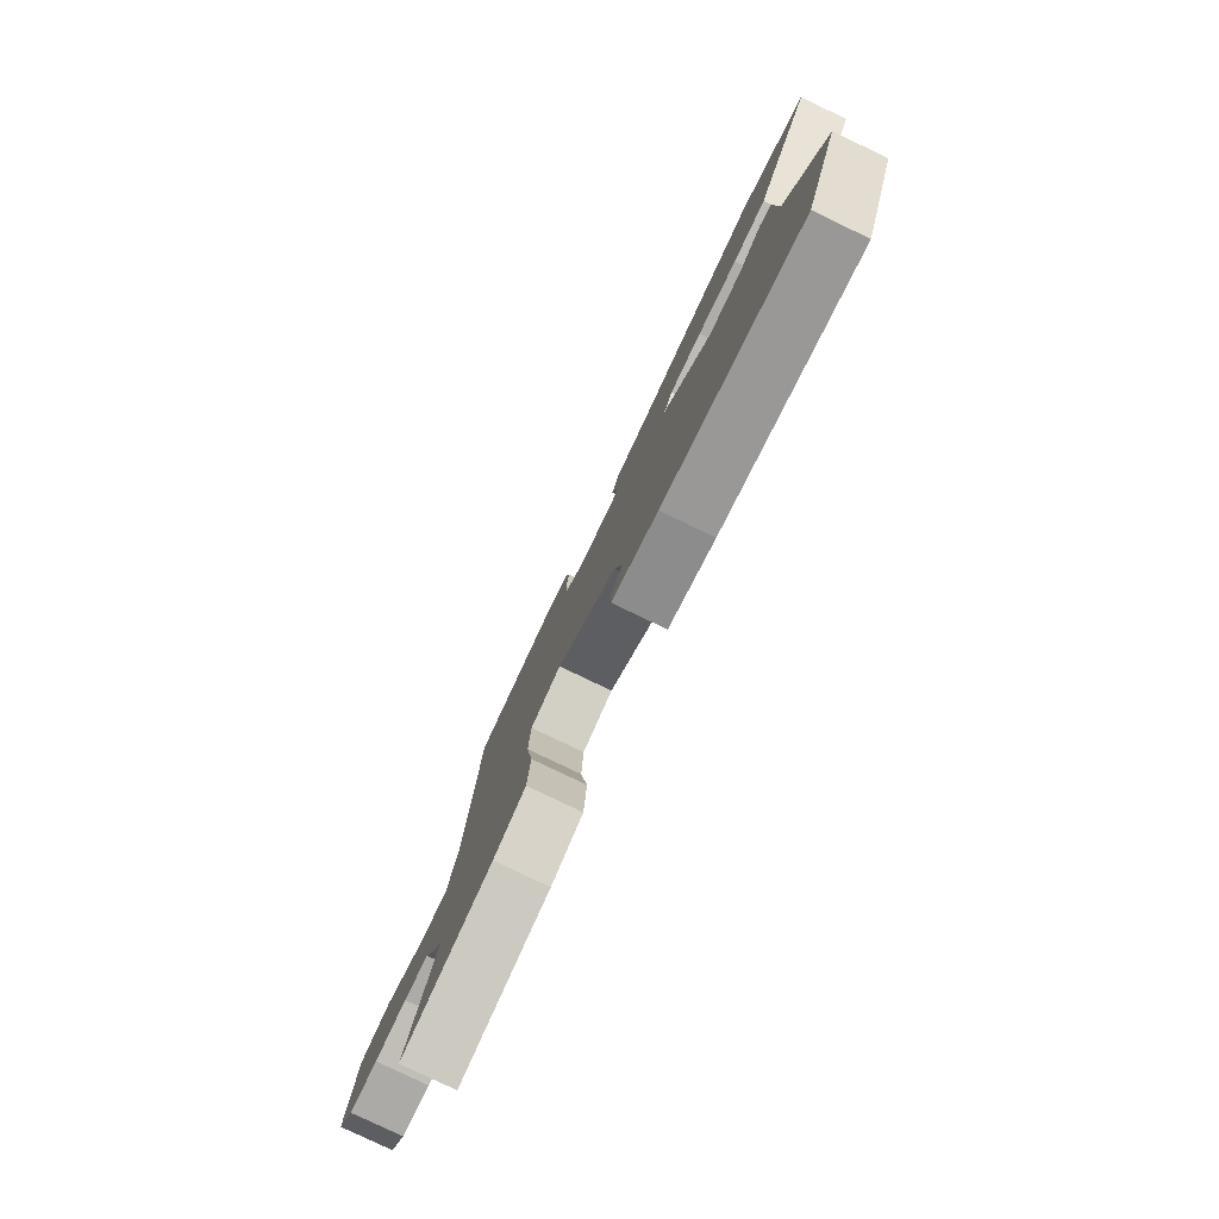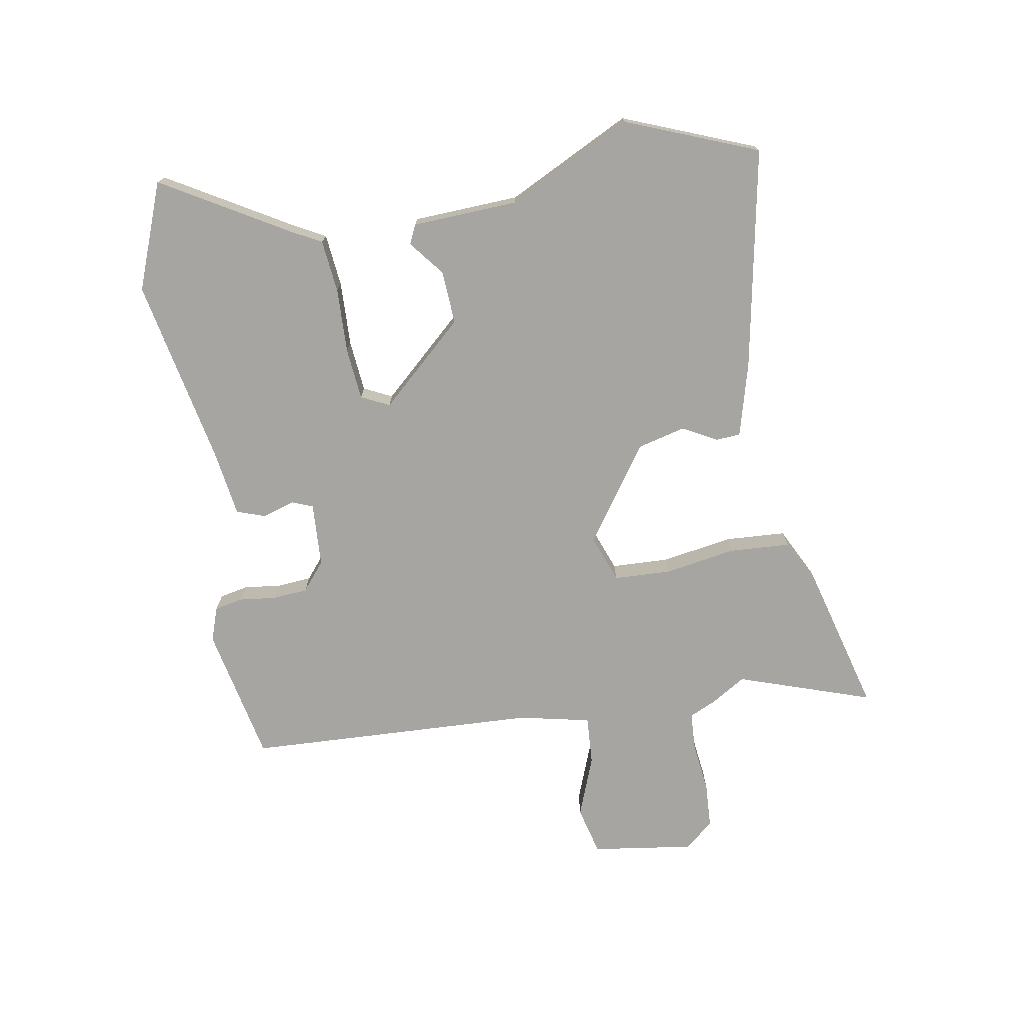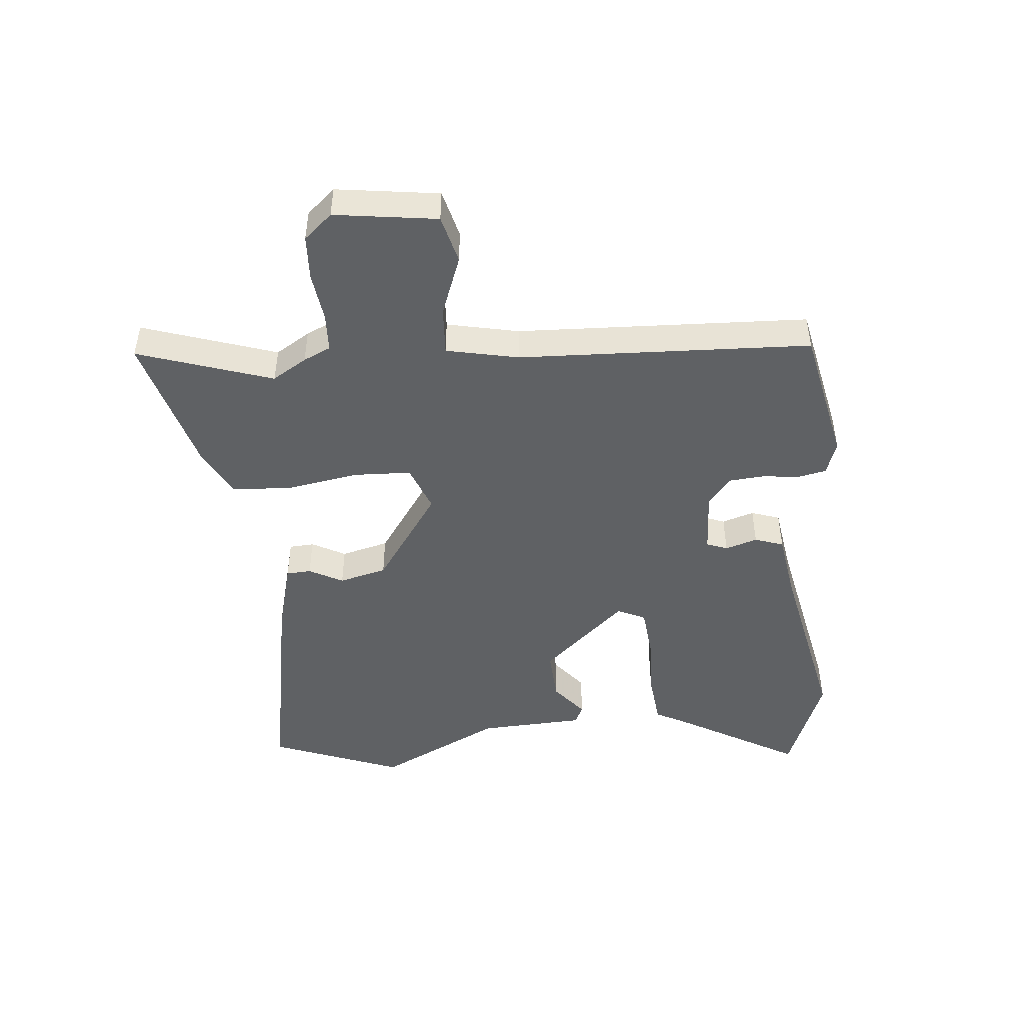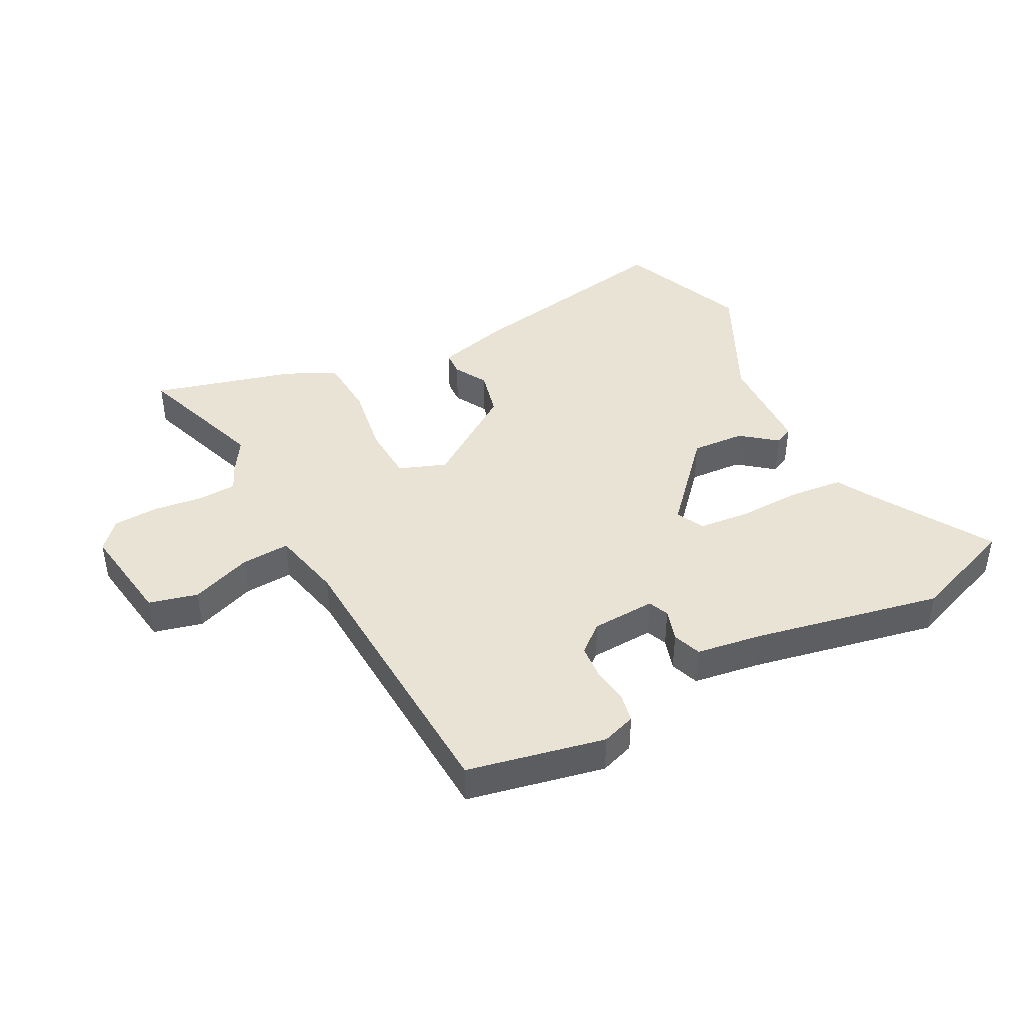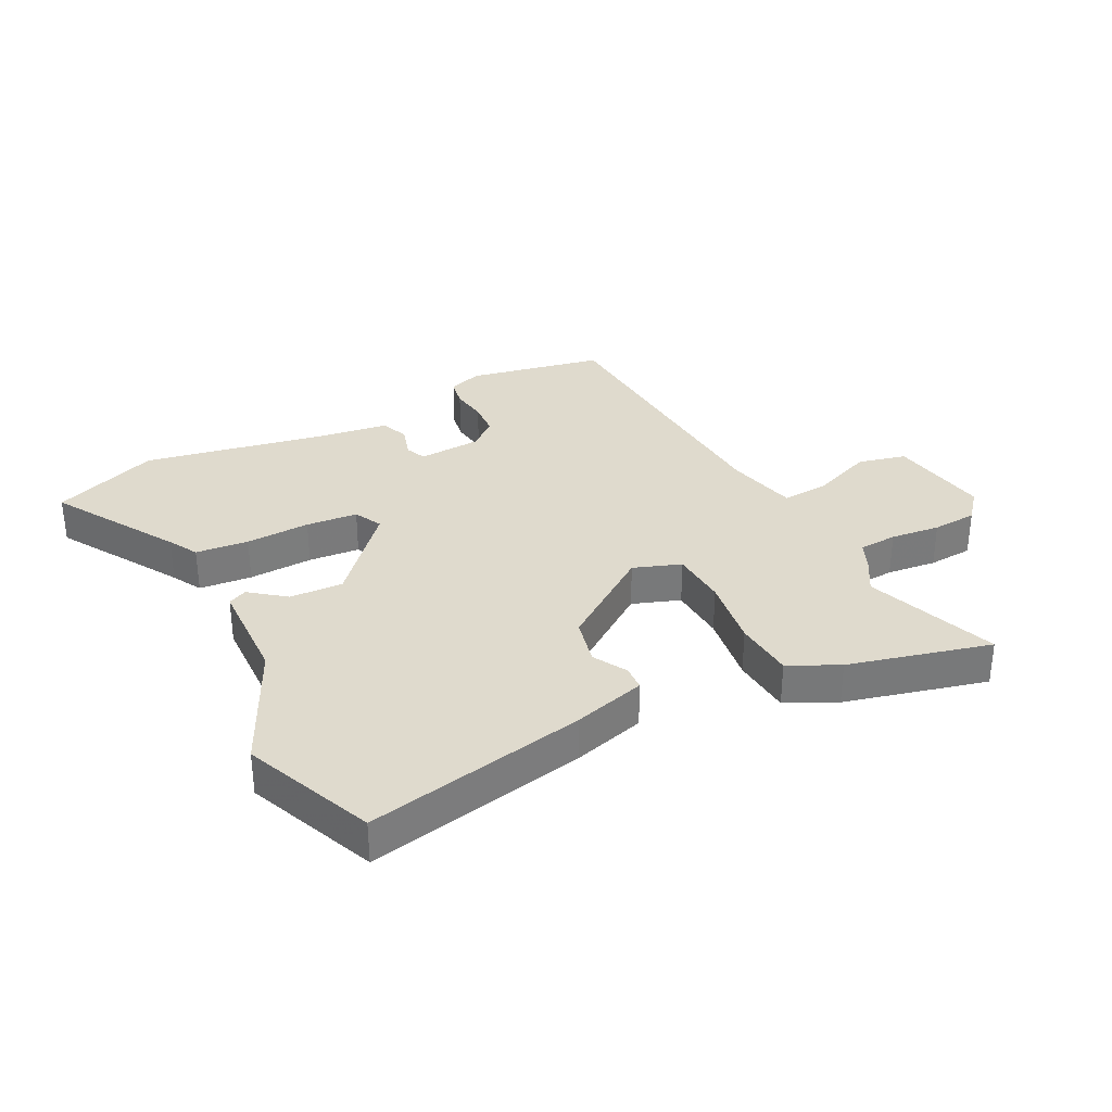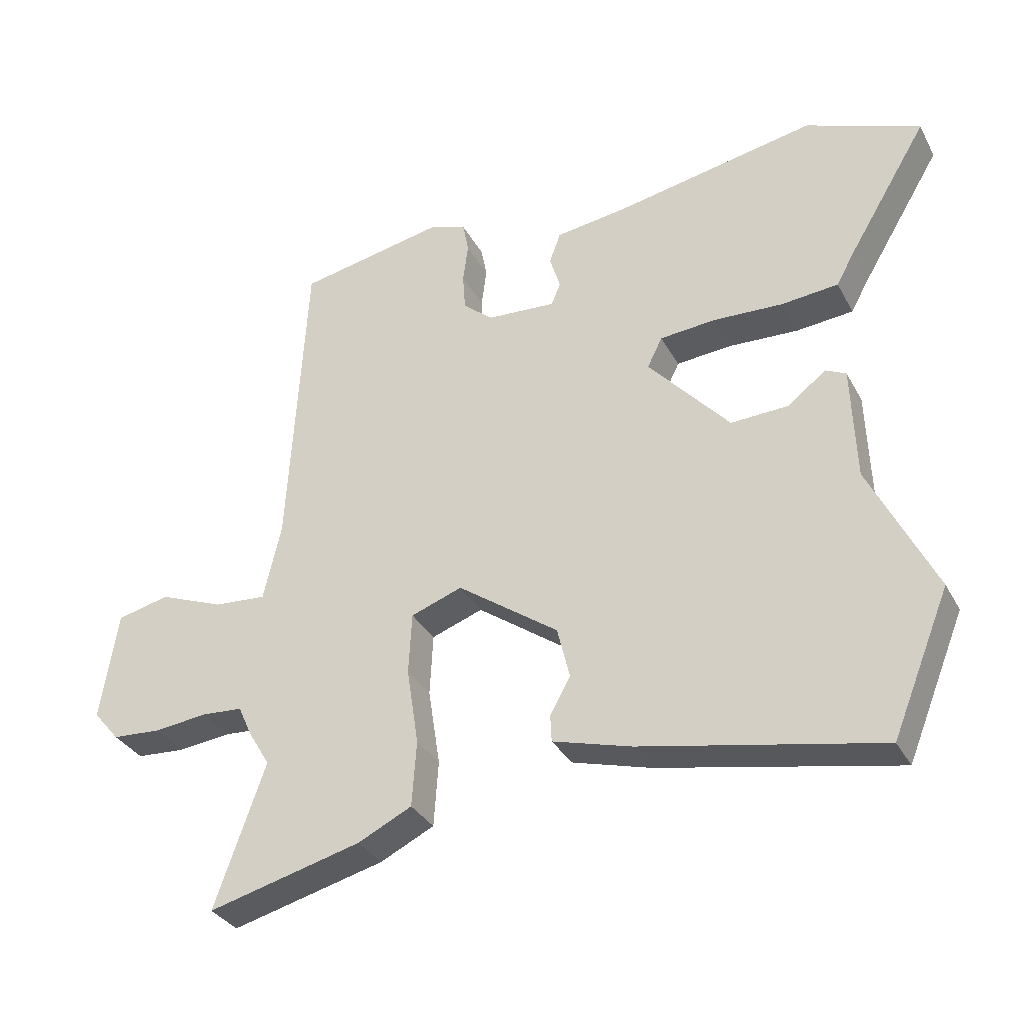
<metadata>
{"format":"obj","ext":"obj","renderer":"f3d","projection":"perspective","resolution":1024,"background":"white","views":[{"elev":-79.7,"azim":64.4,"up":"+Z"},{"elev":-73.8,"azim":100.5,"up":"+Y"},{"elev":-46.7,"azim":-83.8,"up":"+Y"},{"elev":42.0,"azim":-27.0,"up":"+Y"},{"elev":32.7,"azim":152.8,"up":"+Y"},{"elev":-33.2,"azim":24.7,"up":"+Z"}]}
</metadata>
<code>
v -0.536 0.07 -0.602
v -0.459 0.07 -0.383
v -0.493 0.07 -0.326
v -0.513 0.07 -0.281
v -0.576 0.07 -0.277
v -0.658 0.07 -0.286
v -0.732 0.07 -0.281
v -0.772 0.07 -0.234
v -0.746 0.07 -0.066
v -0.666 0.07 -0.047
v -0.567 0.07 -0.086
v -0.487 0.07 -0.092
v -0.46 0.07 0.026
v -0.433 0.07 0.505
v -0.208 0.07 0.549
v -0.152 0.07 0.529
v -0.143 0.07 0.482
v -0.151 0.07 0.421
v -0.147 0.07 0.364
v -0.101 0.07 0.325
v 0.004 0.07 0.318
v 0.018 0.07 0.352
v 0.002 0.07 0.405
v 0.019 0.07 0.452
v 0.129 0.07 0.467
v 0.437 0.07 0.525
v 0.611 0.07 0.456
v 0.488 0.07 0.252
v 0.461 0.07 0.203
v 0.374 0.07 0.195
v 0.268 0.07 0.2
v 0.183 0.07 0.193
v 0.16 0.07 0.147
v 0.284 0.07 0.007
v 0.372 0.07 0.011
v 0.43 0.07 0.056
v 0.461 0.07 0.041
v 0.467 0.07 -0.134
v 0.566 0.07 -0.339
v 0.478 0.07 -0.554
v 0.116 0.07 -0.481
v -0.004 0.07 -0.447
v -0.006 0.07 -0.406
v 0.025 0.07 -0.351
v 0.006 0.07 -0.272
v -0.148 0.07 -0.162
v -0.226 0.07 -0.19
v -0.231 0.07 -0.284
v -0.213 0.07 -0.402
v -0.22 0.07 -0.502
v -0.302 0.07 -0.542
v -0.536 0 -0.602
v -0.459 0 -0.383
v -0.493 0 -0.326
v -0.513 0 -0.281
v -0.576 0 -0.277
v -0.658 0 -0.286
v -0.732 0 -0.281
v -0.772 0 -0.234
v -0.746 0 -0.066
v -0.666 0 -0.047
v -0.567 0 -0.086
v -0.487 0 -0.092
v -0.46 0 0.026
v -0.433 0 0.505
v -0.208 0 0.549
v -0.152 0 0.529
v -0.143 0 0.482
v -0.151 0 0.421
v -0.147 0 0.364
v -0.101 0 0.325
v 0.004 0 0.318
v 0.018 0 0.352
v 0.002 0 0.405
v 0.019 0 0.452
v 0.129 0 0.467
v 0.437 0 0.525
v 0.611 0 0.456
v 0.488 0 0.252
v 0.461 0 0.203
v 0.374 0 0.195
v 0.268 0 0.2
v 0.183 0 0.193
v 0.16 0 0.147
v 0.284 0 0.007
v 0.372 0 0.011
v 0.43 0 0.056
v 0.461 0 0.041
v 0.467 0 -0.134
v 0.566 0 -0.339
v 0.478 0 -0.554
v 0.116 0 -0.481
v -0.004 0 -0.447
v -0.006 0 -0.406
v 0.025 0 -0.351
v 0.006 0 -0.272
v -0.148 0 -0.162
v -0.226 0 -0.19
v -0.231 0 -0.284
v -0.213 0 -0.402
v -0.22 0 -0.502
v -0.302 0 -0.542
f 48 49 50 51
f 47 48 51 1
f 41 42 43 44
f 41 44 45
f 38 39 40 41
f 38 41 45
f 35 36 37 38
f 34 35 38 45
f 33 34 45 46
f 28 29 30 31
f 28 31 32
f 25 26 27 28
f 25 28 32
f 22 23 24 25
f 21 22 25 32
f 20 21 32 33
f 15 16 17 18
f 13 14 15 18
f 12 13 18 19
f 8 9 10 11
f 8 11 12
f 5 6 7 8
f 4 5 8 12
f 2 3 4 12
f 47 1 2
f 47 2 12 19
f 20 33 46 47
f 19 20 47
f 102 101 100 99
f 52 102 99 98
f 95 94 93 92
f 96 95 92
f 92 91 90 89
f 96 92 89
f 89 88 87 86
f 96 89 86 85
f 97 96 85 84
f 82 81 80 79
f 83 82 79
f 79 78 77 76
f 83 79 76
f 76 75 74 73
f 83 76 73 72
f 84 83 72 71
f 69 68 67 66
f 69 66 65 64
f 70 69 64 63
f 62 61 60 59
f 63 62 59
f 59 58 57 56
f 63 59 56 55
f 63 55 54 53
f 53 52 98
f 70 63 53 98
f 98 97 84 71
f 98 71 70
f 1 52 53 2
f 2 53 54 3
f 3 54 55 4
f 4 55 56 5
f 5 56 57 6
f 6 57 58 7
f 7 58 59 8
f 8 59 60 9
f 9 60 61 10
f 10 61 62 11
f 11 62 63 12
f 12 63 64 13
f 13 64 65 14
f 14 65 66 15
f 15 66 67 16
f 16 67 68 17
f 17 68 69 18
f 18 69 70 19
f 19 70 71 20
f 20 71 72 21
f 21 72 73 22
f 22 73 74 23
f 23 74 75 24
f 24 75 76 25
f 25 76 77 26
f 26 77 78 27
f 27 78 79 28
f 28 79 80 29
f 29 80 81 30
f 30 81 82 31
f 31 82 83 32
f 32 83 84 33
f 33 84 85 34
f 34 85 86 35
f 35 86 87 36
f 36 87 88 37
f 37 88 89 38
f 38 89 90 39
f 39 90 91 40
f 40 91 92 41
f 41 92 93 42
f 42 93 94 43
f 43 94 95 44
f 44 95 96 45
f 45 96 97 46
f 46 97 98 47
f 47 98 99 48
f 48 99 100 49
f 49 100 101 50
f 50 101 102 51
f 51 102 52 1

</code>
